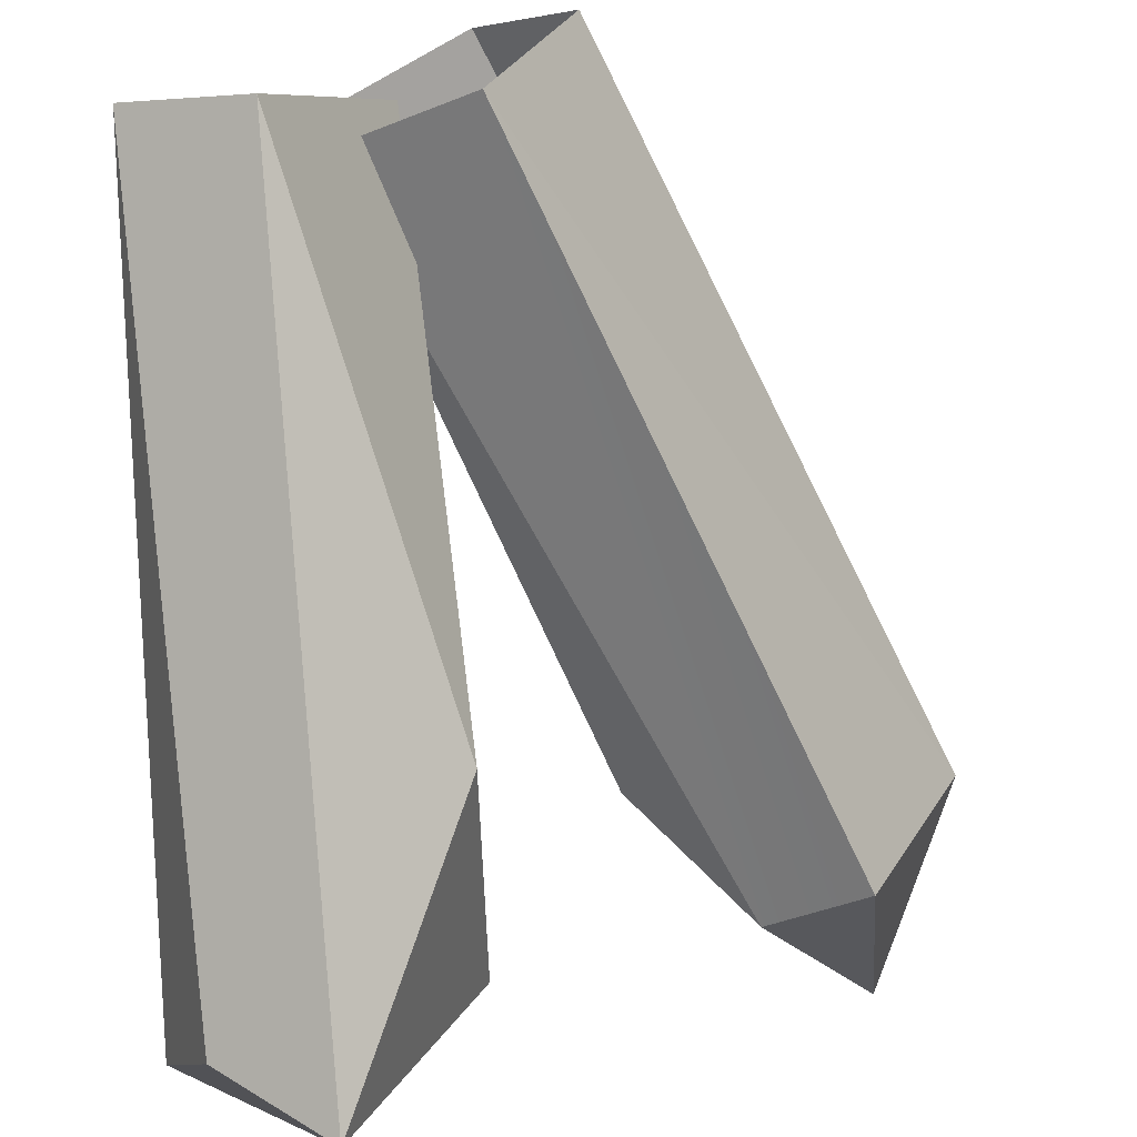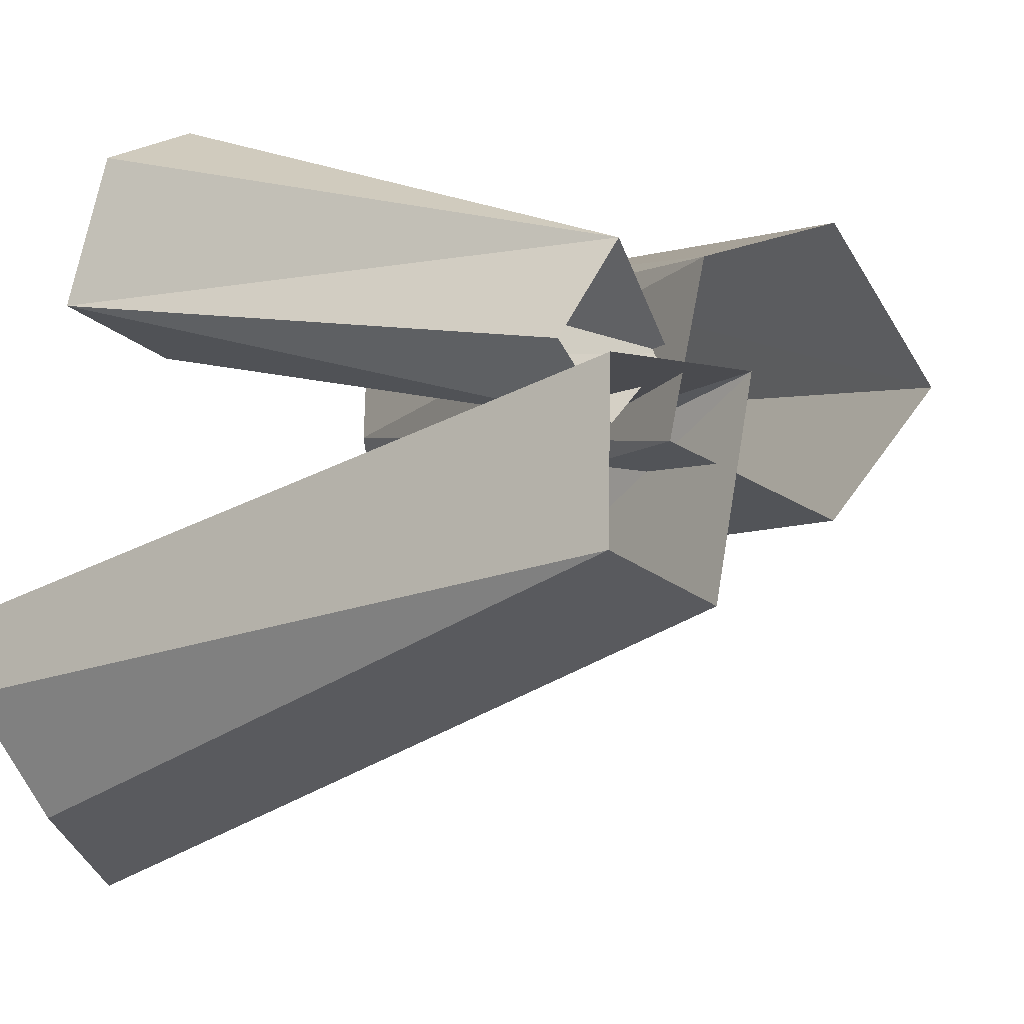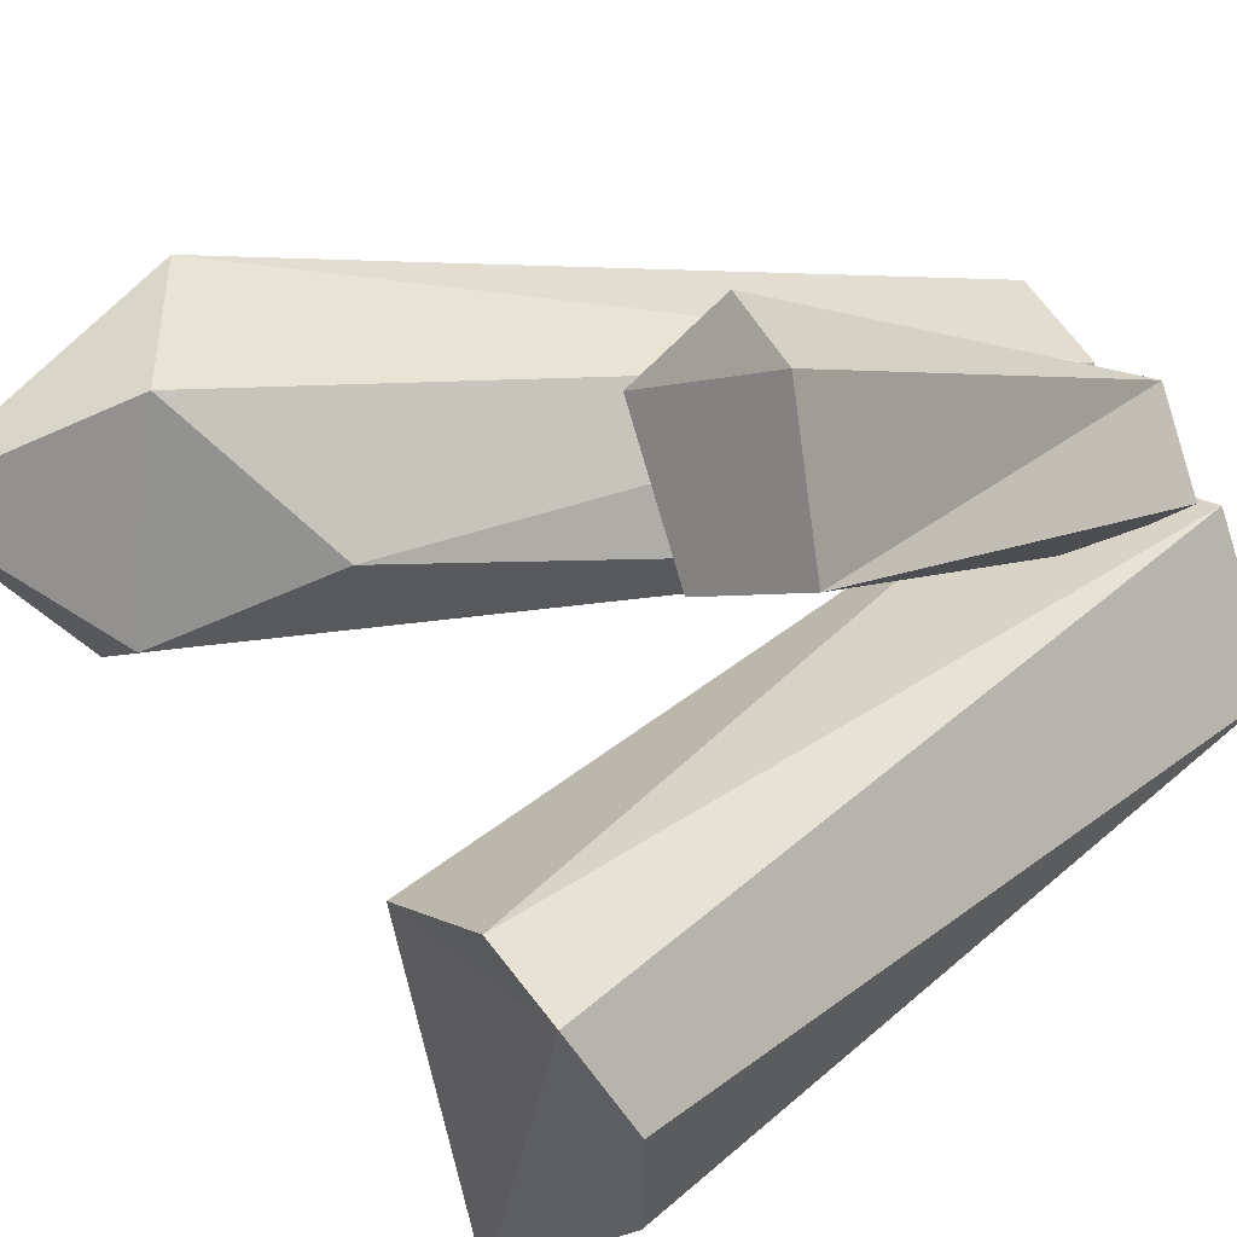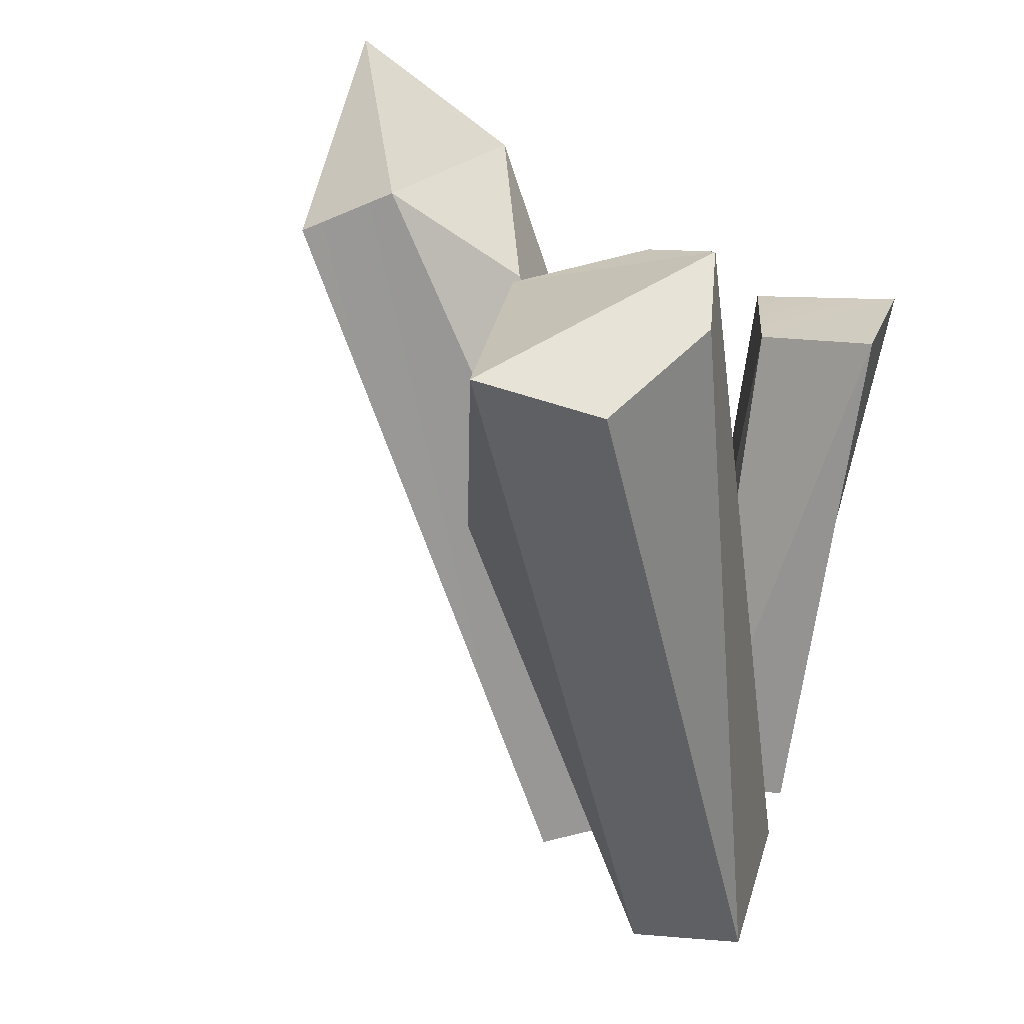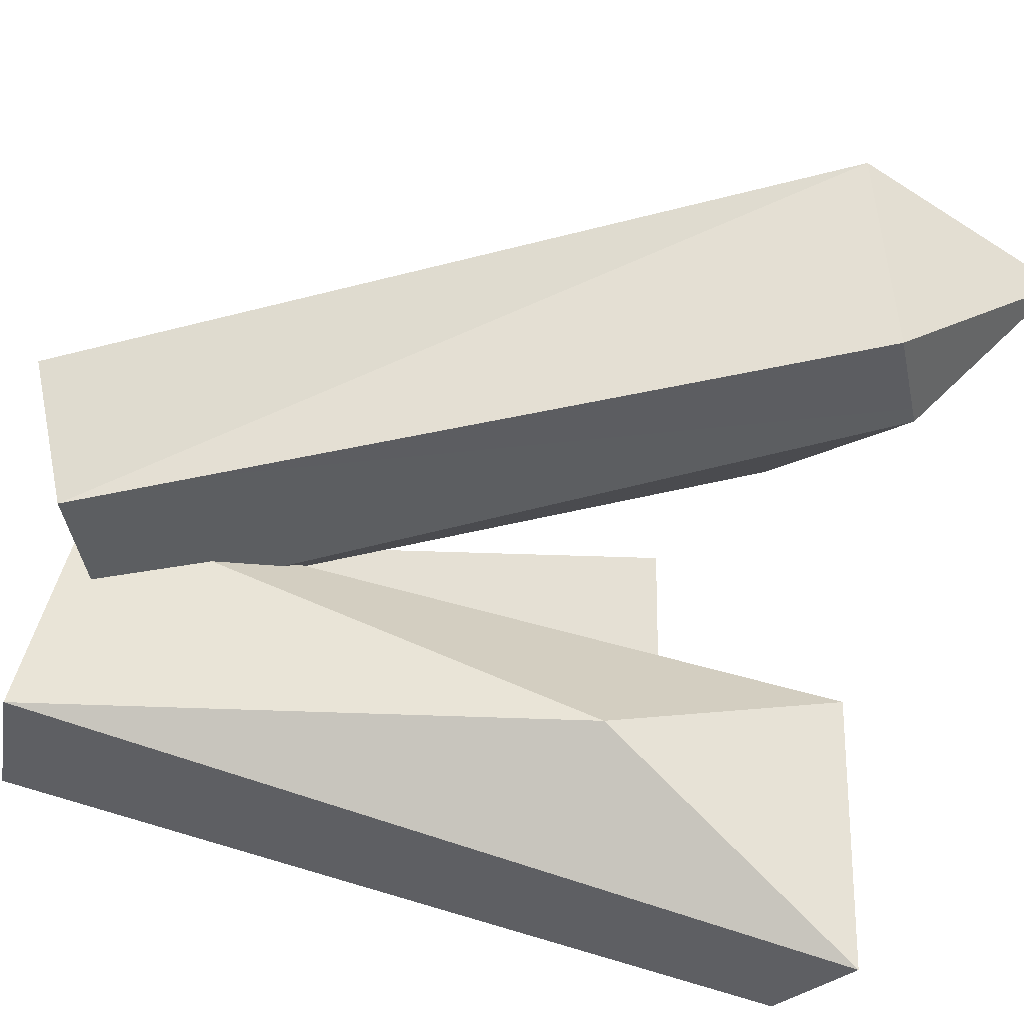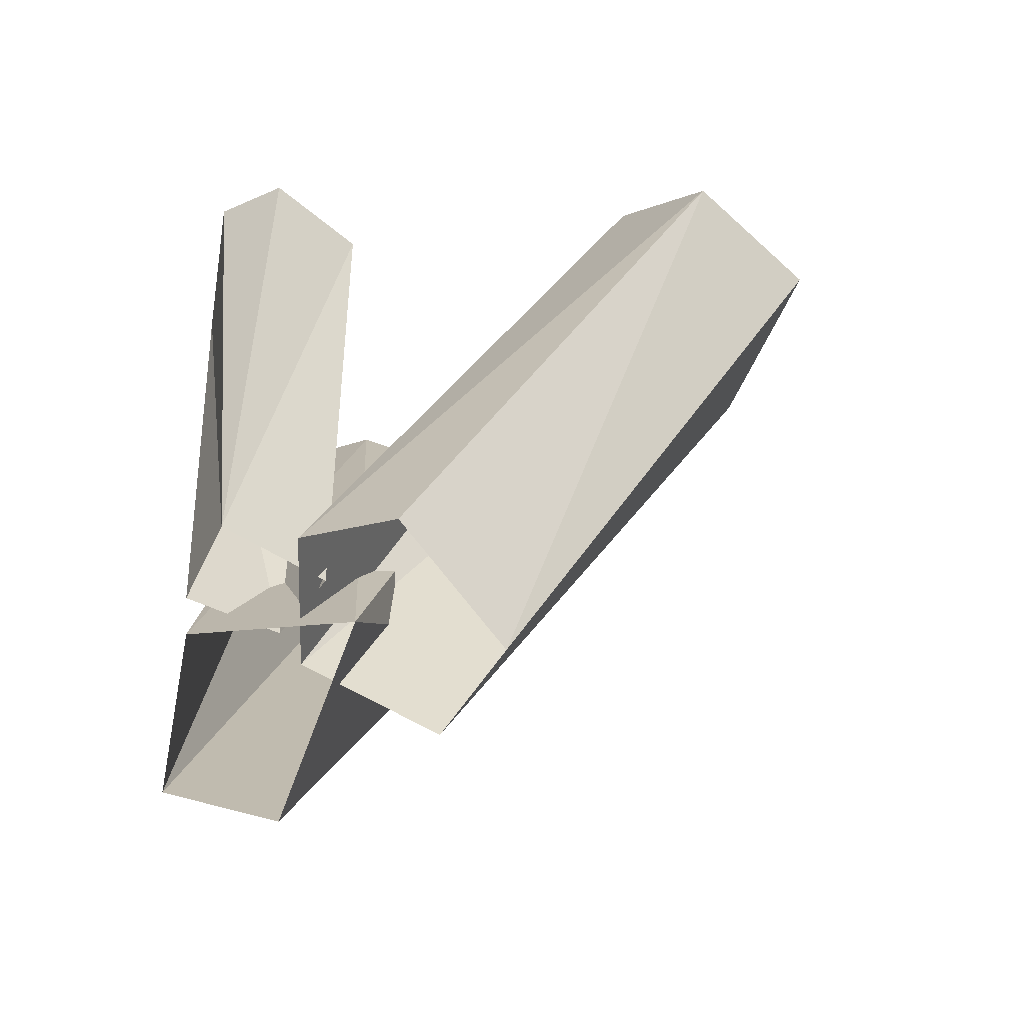
<metadata>
{"format":"obj","ext":"obj","renderer":"f3d","projection":"perspective","resolution":1024,"background":"white","views":[{"elev":-72.9,"azim":-1.1,"up":"+Z"},{"elev":-7.6,"azim":-49.6,"up":"+Z"},{"elev":21.2,"azim":-141.6,"up":"+Z"},{"elev":30.2,"azim":-148.4,"up":"+Y"},{"elev":-59.1,"azim":74.2,"up":"+Z"},{"elev":-65.6,"azim":4.5,"up":"+Y"}]}
</metadata>
<code>
g polySurface24
v 0.03136 0.5033 -0.3424
v 0.1139 0.2853 -0.2202
v 0.1225 0.4816 -0.1304
v 0.03136 0.5033 -0.3424
v -0.03388 -0.1536 -0.1629
v 0.1139 0.2853 -0.2202
v 0.1225 0.4816 -0.1304
v -0.06681 0.5517 -0.1246
v 0.03136 0.5033 -0.3424
v 0.008096 0.5271 -0.09948
v 0.1225 0.4816 -0.1304
v 0.04764 -0.1254 0.006497
v 0.04764 -0.1254 0.006497
v 0.1139 0.2853 -0.2202
v -0.03388 -0.1536 -0.1629
v 0.1139 0.2853 -0.2202
v 0.04764 -0.1254 0.006497
v 0.1225 0.4816 -0.1304
v -0.03388 -0.1536 -0.1629
v 0.03136 0.5033 -0.3424
v -0.06127 0.4708 -0.2903
v -0.03388 -0.1536 -0.1629
v -0.1306 -0.1412 -0.134
v 0.008096 0.5271 -0.09948
v 0.04764 -0.1254 0.006497
v -0.09504 -0.1153 0.0007182
v -0.06681 0.5517 -0.1246
v 0.1225 0.4816 -0.1304
v 0.008096 0.5271 -0.09948
v -0.09504 -0.1153 0.0007182
v -0.06681 0.5517 -0.1246
v 0.008096 0.5271 -0.09948
v -0.1306 -0.1412 -0.134
v -0.06127 0.4708 -0.2903
v -0.1007 0.5192 -0.1946
v -0.05668 -0.09252 0.08655
v -0.0985 -0.07415 0.01425
v -0.1214 0.3909 0.09515
v -0.02418 0.3849 0.06762
v -0.02556 -0.06081 -0.032
v 0.02102 -0.0747 0.02147
v -0.05668 -0.09252 0.08655
v 0.0325 0.3699 0.1749
v 0.02102 -0.0747 0.02147
v 0.02102 -0.0747 0.02147
v 0.0325 0.3699 0.1749
v -0.02418 0.3849 0.06762
v -0.05668 -0.09252 0.08655
v -0.1214 0.3909 0.09515
v -0.09233 0.381 0.2148
v -0.1214 0.3909 0.09515
v -0.02556 -0.06081 -0.032
v -0.02418 0.3849 0.06762
v -0.03138 0.3544 0.2424
v 0.0325 0.3699 0.1749
v -0.05668 -0.09252 0.08655
v -0.1214 0.3909 0.09515
v -0.0985 -0.07415 0.01425
v -0.02556 -0.06081 -0.032
v 0.0325 0.3699 0.1749
v -0.03138 0.3544 0.2424
v -0.09233 0.381 0.2148
v -0.05668 -0.09252 0.08655
v -0.09233 0.381 0.2148
v -0.03138 0.3544 0.2424
v 0.382 0.3814 0.1987
v 0.008068 -0.1152 0.08142
v 0.3042 0.4781 0.1492
v 0.382 0.3814 0.1987
v 0.4768 0.4023 0.09168
v 0.173 -0.1906 0.004837
v 0.382 0.3814 0.1987
v 0.173 -0.1906 0.004837
v 0.09588 -0.1625 0.1135
v 0.1095 -0.149 -0.09238
v 0.4768 0.4023 0.09168
v 0.4024 0.4404 -0.05776
v 0.4768 0.4023 0.09168
v 0.382 0.3814 0.1987
v 0.421 0.5839 0.08262
v 0.4768 0.4023 0.09168
v 0.1095 -0.149 -0.09238
v 0.173 -0.1906 0.004837
v 0.4024 0.4404 -0.05776
v 0.4768 0.4023 0.09168
v 0.421 0.5839 0.08262
v 0.3042 0.4781 0.1492
v 0.008068 -0.1152 0.08142
v 0.2173 0.4002 0.03598
v 0.3226 0.4828 -0.02169
v 0.4024 0.4404 -0.05776
v 0.421 0.5839 0.08262
v 0.3226 0.4828 -0.02169
v 0.421 0.5839 0.08262
v 0.3042 0.4781 0.1492
v 0.382 0.3814 0.1987
v 0.3042 0.4781 0.1492
v 0.421 0.5839 0.08262
v 0.2173 0.4002 0.03598
v 0.008068 -0.1152 0.08142
v -0.005924 -0.0956 -0.04529
v 0.382 0.3814 0.1987
v 0.09588 -0.1625 0.1135
v 0.008068 -0.1152 0.08142
v 0.3226 0.4828 -0.02169
v 0.2173 0.4002 0.03598
v -0.005924 -0.0956 -0.04529
v 0.3226 0.4828 -0.02169
v 0.3042 0.4781 0.1492
v 0.2173 0.4002 0.03598
v -0.1007 0.5192 -0.1946
v -0.06127 0.4708 -0.2903
v 0.03136 0.5033 -0.3424
v -0.06681 0.5517 -0.1246
v -0.06681 0.5517 -0.1246
v -0.09504 -0.1153 0.0007182
v -0.1306 -0.1412 -0.134
v -0.1007 0.5192 -0.1946
v -0.1214 0.3909 0.09515
v -0.02418 0.3849 0.06762
v -0.09233 0.381 0.2148
v 0.0325 0.3699 0.1749
v 0.3226 0.4828 -0.02169
v -0.005924 -0.0956 -0.04529
v 0.1095 -0.149 -0.09238
v 0.4024 0.4404 -0.05776
g polySurface24_0
f 3 2 1
f 6 5 4
f 9 8 7
f 12 11 10
f 15 14 13
f 18 17 16
f 21 20 19
f 23 21 22
f 26 25 24
f 29 28 27
f 32 31 30
f 35 34 33
f 38 37 36
f 41 40 39
f 44 43 42
f 47 46 45
f 50 49 48
f 53 52 51
f 56 55 54
f 59 58 57
f 62 61 60
f 65 64 63
f 68 67 66
f 71 70 69
f 74 73 72
f 77 76 75
f 80 79 78
f 83 82 81
f 86 85 84
f 89 88 87
f 92 91 90
f 95 94 93
f 98 97 96
f 101 100 99
f 104 103 102
f 107 106 105
f 110 109 108
f 113 112 111
f 114 113 111
f 117 116 115
f 118 117 115
f 121 120 119
f 121 122 120
f 125 124 123
f 126 125 123

</code>
